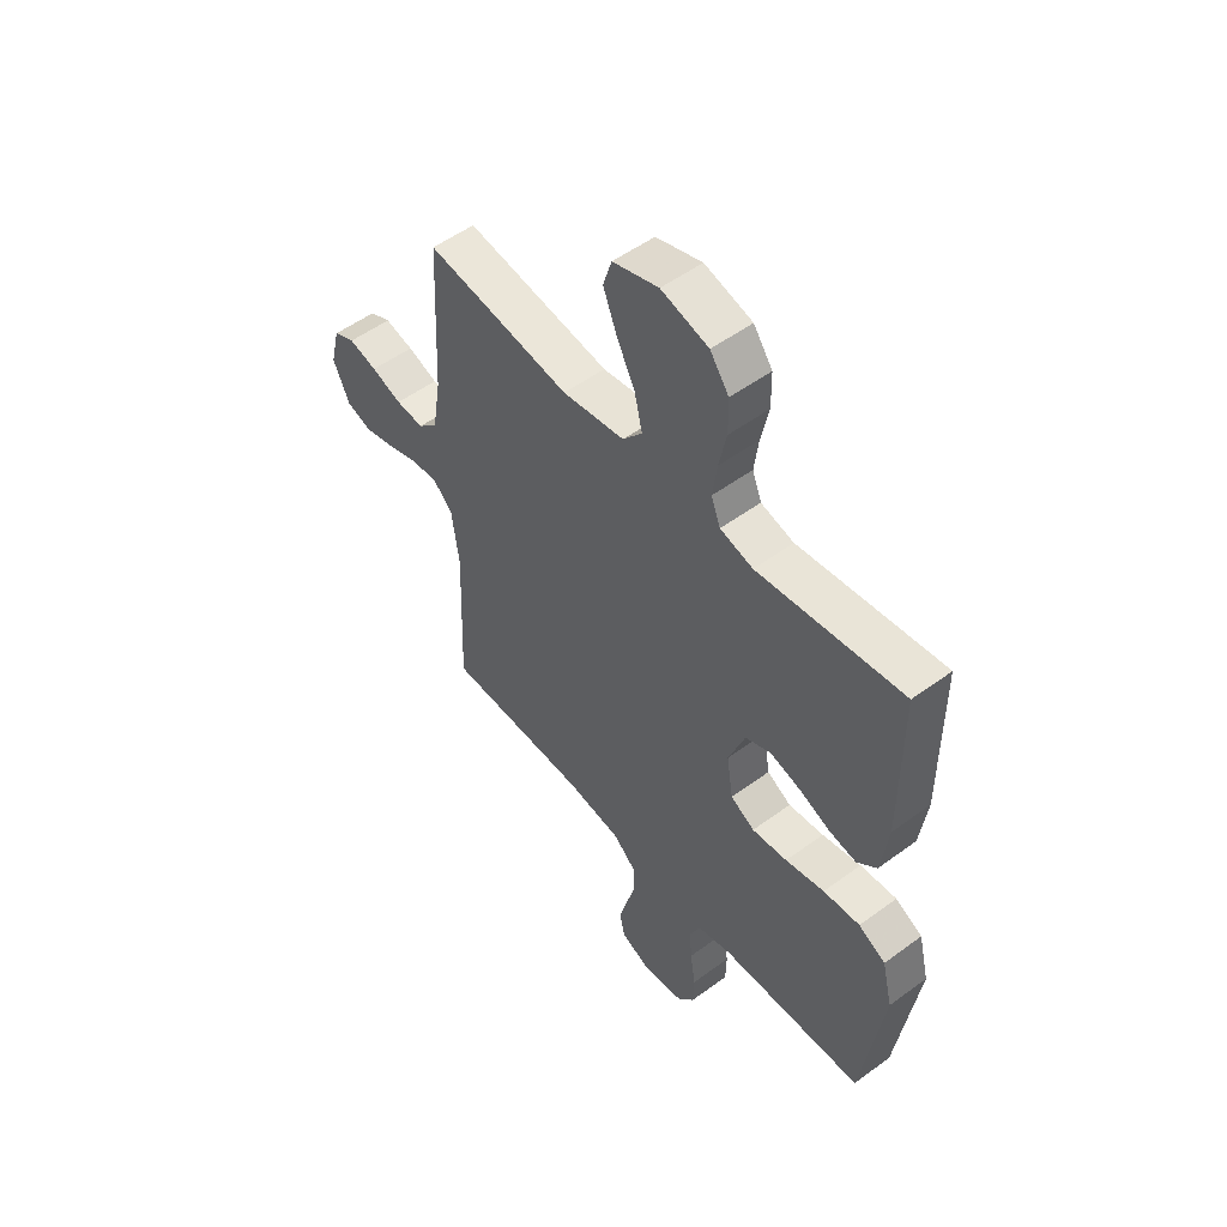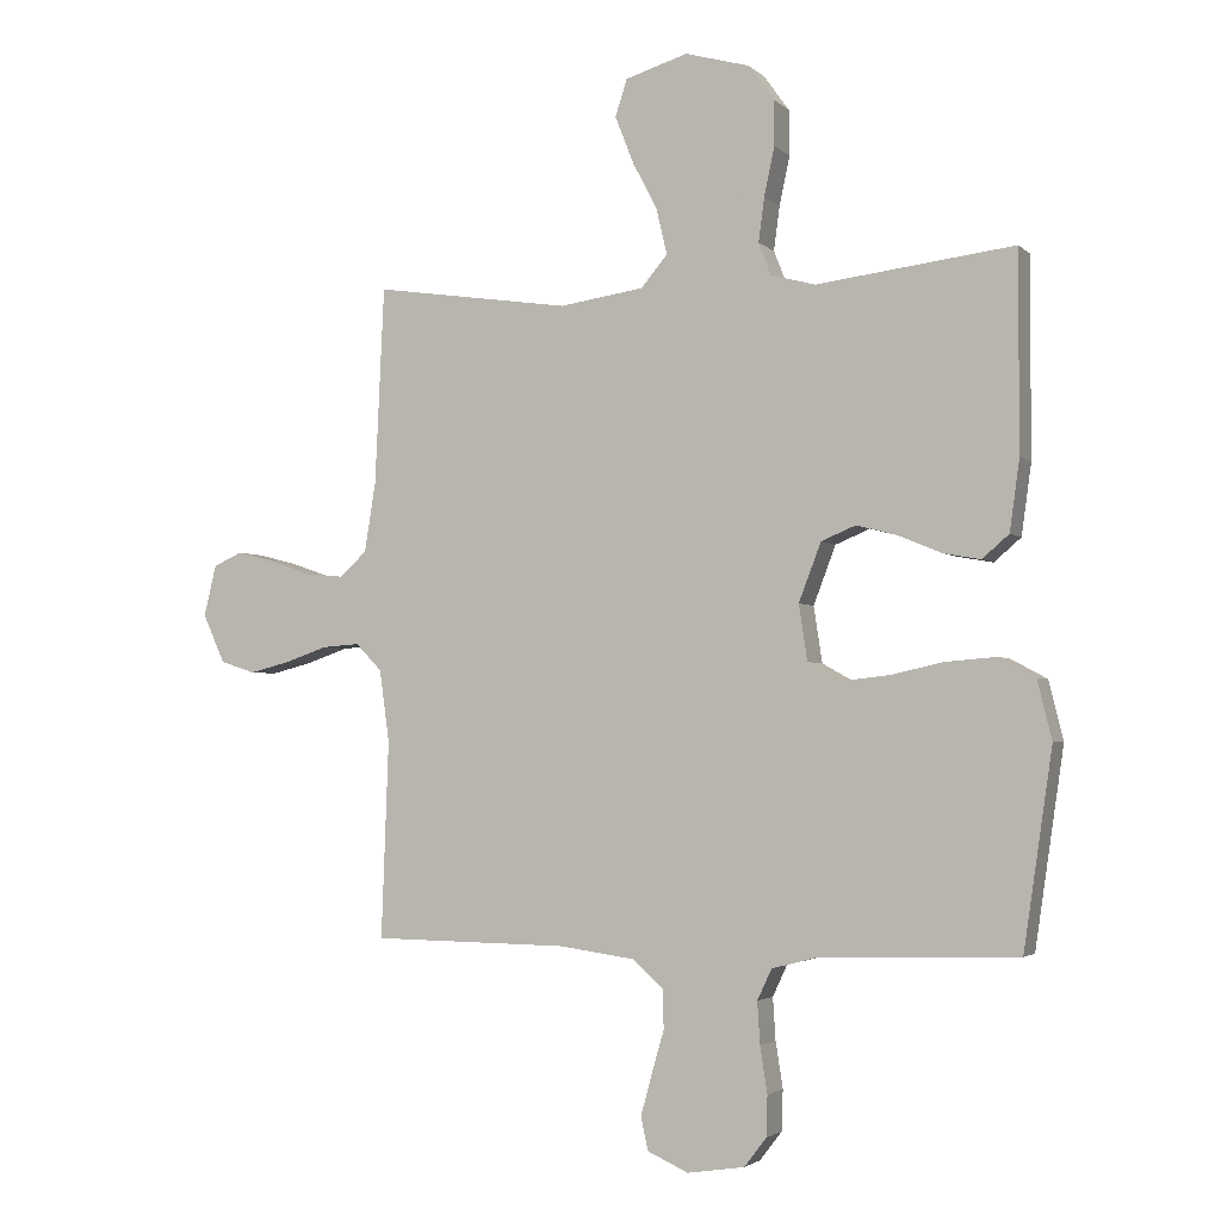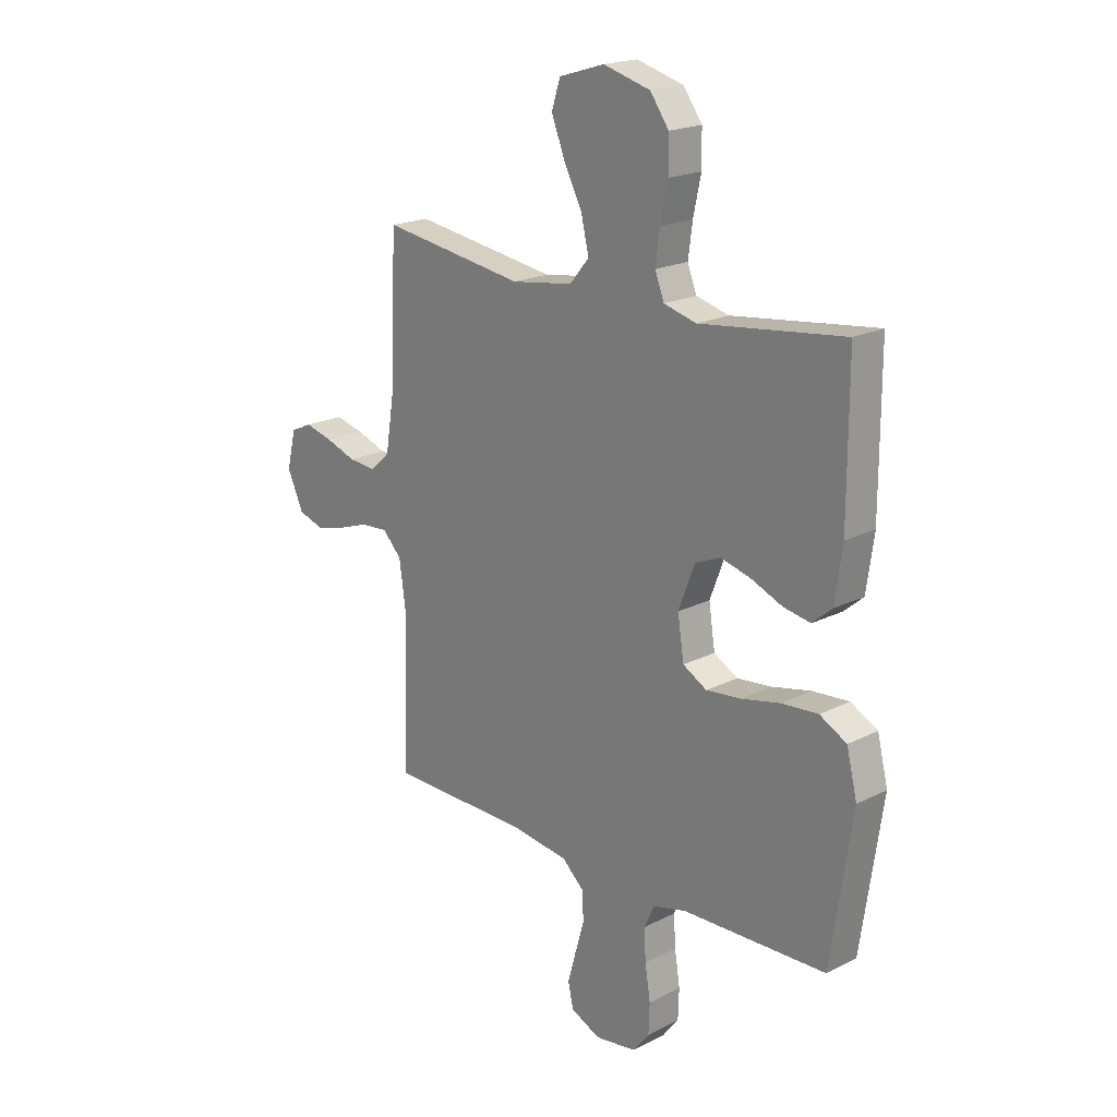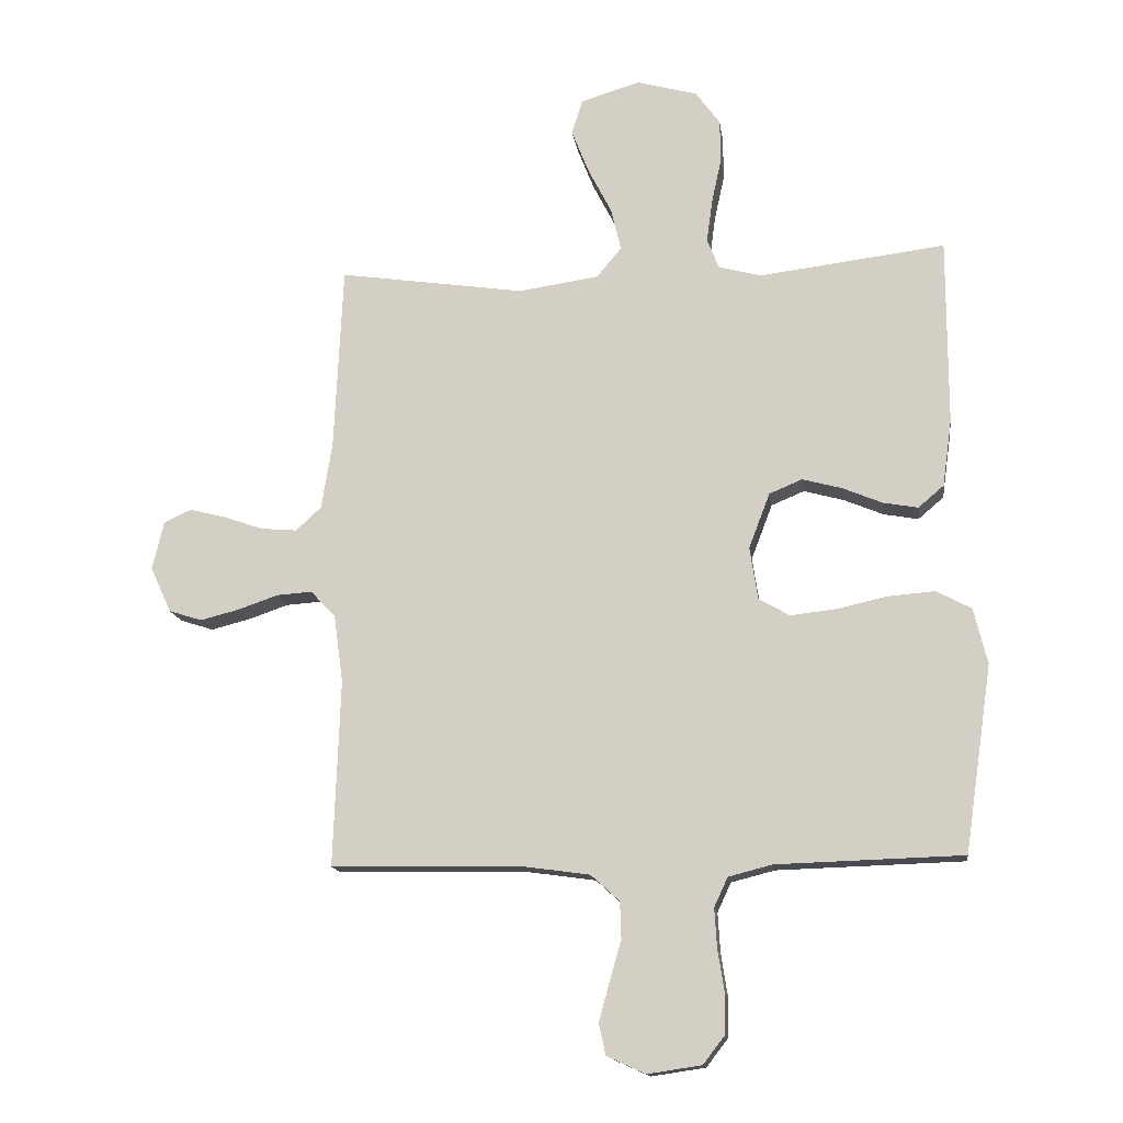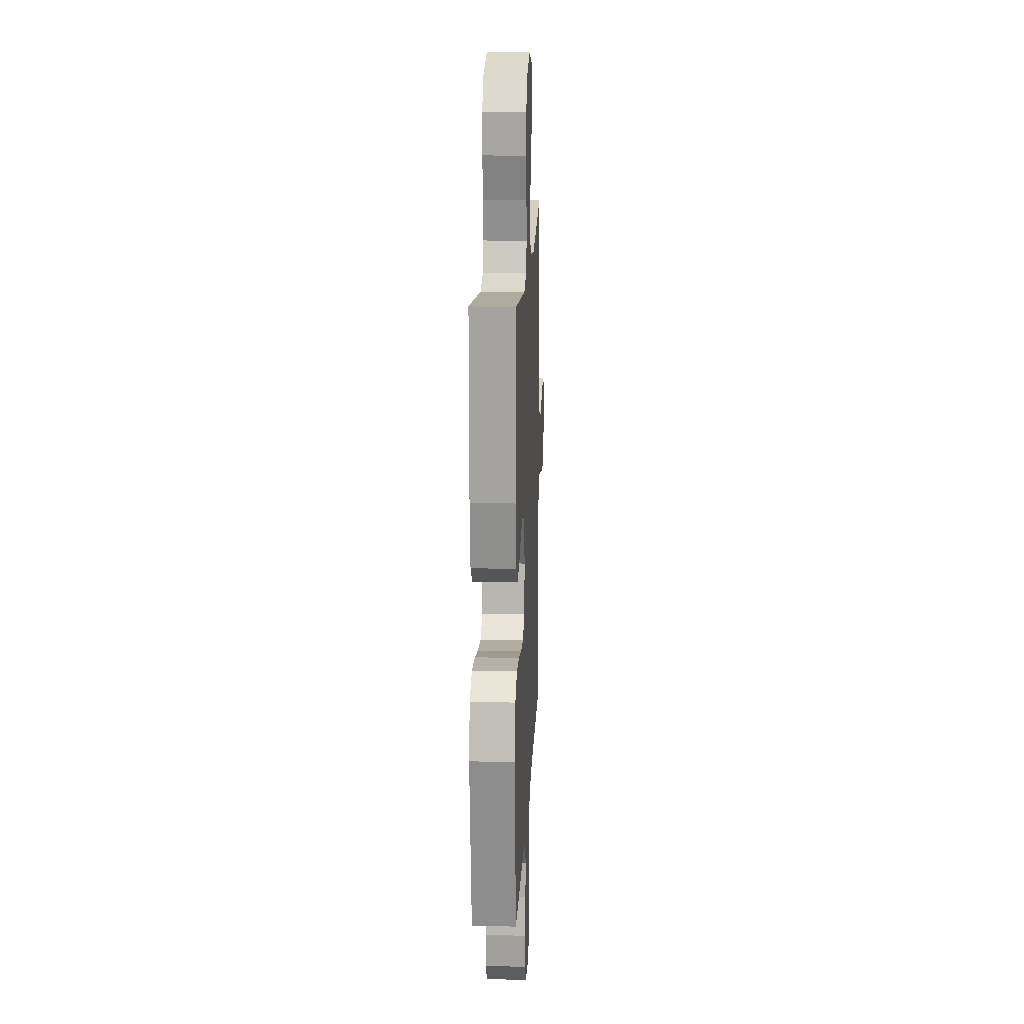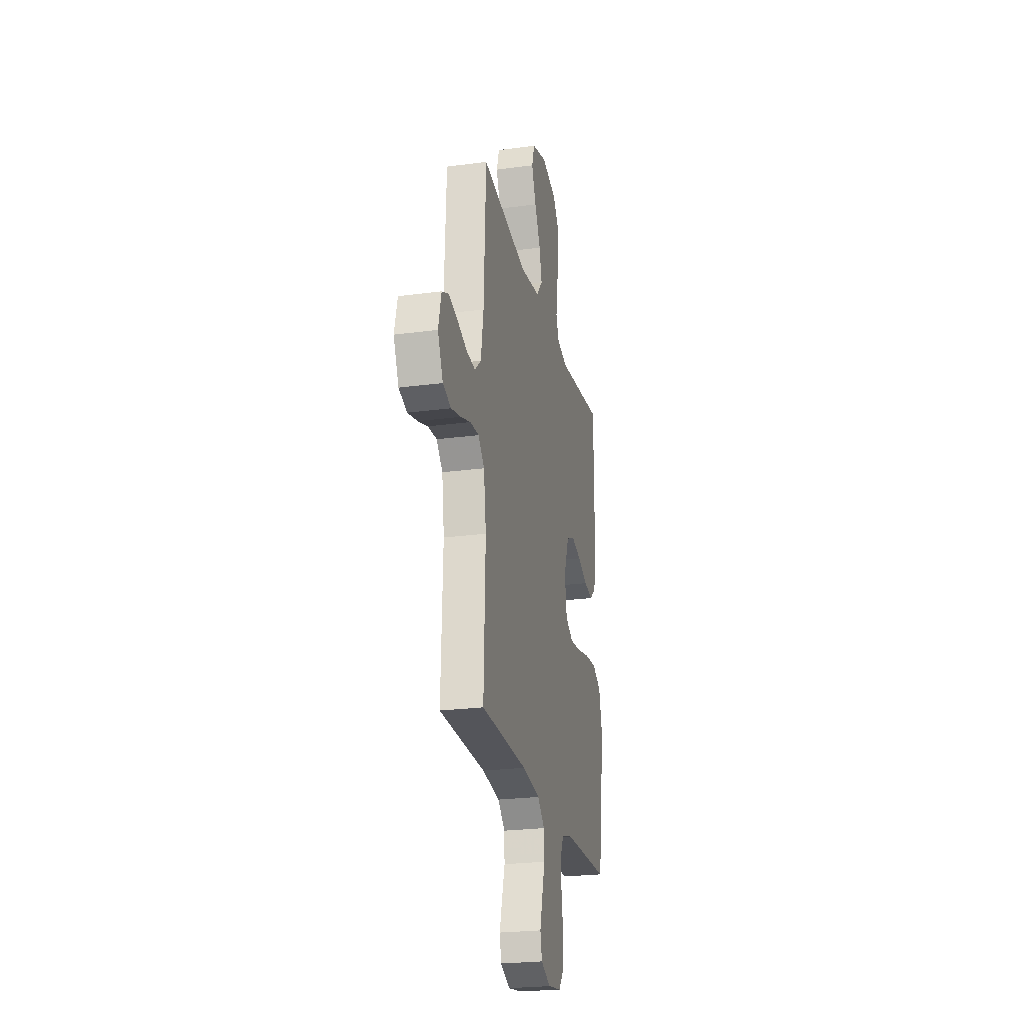
<metadata>
{"format":"obj","ext":"obj","renderer":"f3d","projection":"perspective","resolution":1024,"background":"white","views":[{"elev":52.5,"azim":51.6,"up":"+Z"},{"elev":-2.8,"azim":22.2,"up":"+Z"},{"elev":19.8,"azim":46.9,"up":"+Z"},{"elev":-14.4,"azim":7.7,"up":"+Z"},{"elev":16.6,"azim":92.6,"up":"+Z"},{"elev":-24.2,"azim":-77.5,"up":"+Z"}]}
</metadata>
<code>
v 0.5 0.07 0.5
v 0.5 0.07 0.2
v 0.485 0.07 0.092
v 0.444 0.07 0.057
v 0.388 0.07 0.067
v 0.323 0.07 0.094
v 0.26 0.07 0.111
v 0.207 0.07 0.089
v 0.173 0.07 0
v 0.186 0.07 -0.085
v 0.236 0.07 -0.113
v 0.309 0.07 -0.105
v 0.39 0.07 -0.087
v 0.466 0.07 -0.081
v 0.522 0.07 -0.111
v 0.544 0.07 -0.2
v 0.5 0.07 -0.5
v 0.2 0.07 -0.509
v 0.13 0.07 -0.527
v 0.108 0.07 -0.574
v 0.112 0.07 -0.638
v 0.123 0.07 -0.708
v 0.121 0.07 -0.77
v 0.087 0.07 -0.814
v 0 0.07 -0.827
v -0.062 0.07 -0.799
v -0.073 0.07 -0.749
v -0.056 0.07 -0.687
v -0.037 0.07 -0.621
v -0.039 0.07 -0.562
v -0.085 0.07 -0.52
v -0.2 0.07 -0.504
v -0.5 0.07 -0.5
v -0.489 0.07 -0.2
v -0.504 0.07 -0.09
v -0.544 0.07 -0.049
v -0.601 0.07 -0.053
v -0.665 0.07 -0.075
v -0.728 0.07 -0.091
v -0.781 0.07 -0.074
v -0.815 0.07 0
v -0.796 0.07 0.078
v -0.752 0.07 0.098
v -0.693 0.07 0.083
v -0.63 0.07 0.061
v -0.572 0.07 0.056
v -0.531 0.07 0.094
v -0.514 0.07 0.2
v -0.5 0.07 0.5
v -0.2 0.07 0.456
v -0.071 0.07 0.475
v -0.031 0.07 0.523
v -0.047 0.07 0.591
v -0.085 0.07 0.665
v -0.113 0.07 0.736
v -0.095 0.07 0.792
v 0 0.07 0.821
v 0.098 0.07 0.794
v 0.137 0.07 0.74
v 0.138 0.07 0.671
v 0.122 0.07 0.597
v 0.113 0.07 0.53
v 0.132 0.07 0.481
v 0.2 0.07 0.463
v 0.5 0 0.5
v 0.5 0 0.2
v 0.485 0 0.092
v 0.444 0 0.057
v 0.388 0 0.067
v 0.323 0 0.094
v 0.26 0 0.111
v 0.207 0 0.089
v 0.173 0 0
v 0.186 0 -0.085
v 0.236 0 -0.113
v 0.309 0 -0.105
v 0.39 0 -0.087
v 0.466 0 -0.081
v 0.522 0 -0.111
v 0.544 0 -0.2
v 0.5 0 -0.5
v 0.2 0 -0.509
v 0.13 0 -0.527
v 0.108 0 -0.574
v 0.112 0 -0.638
v 0.123 0 -0.708
v 0.121 0 -0.77
v 0.087 0 -0.814
v 0 0 -0.827
v -0.062 0 -0.799
v -0.073 0 -0.749
v -0.056 0 -0.687
v -0.037 0 -0.621
v -0.039 0 -0.562
v -0.085 0 -0.52
v -0.2 0 -0.504
v -0.5 0 -0.5
v -0.489 0 -0.2
v -0.504 0 -0.09
v -0.544 0 -0.049
v -0.601 0 -0.053
v -0.665 0 -0.075
v -0.728 0 -0.091
v -0.781 0 -0.074
v -0.815 0 0
v -0.796 0 0.078
v -0.752 0 0.098
v -0.693 0 0.083
v -0.63 0 0.061
v -0.572 0 0.056
v -0.531 0 0.094
v -0.514 0 0.2
v -0.5 0 0.5
v -0.2 0 0.456
v -0.071 0 0.475
v -0.031 0 0.523
v -0.047 0 0.591
v -0.085 0 0.665
v -0.113 0 0.736
v -0.095 0 0.792
v 0 0 0.821
v 0.098 0 0.794
v 0.137 0 0.74
v 0.138 0 0.671
v 0.122 0 0.597
v 0.113 0 0.53
v 0.132 0 0.481
v 0.2 0 0.463
f 58 59 60 61
f 58 61 62
f 57 58 62
f 56 57 62 63
f 53 54 55 56
f 48 49 50
f 47 48 50 51
f 46 47 51
f 42 43 44 45
f 40 41 42 45
f 40 45 46
f 37 38 39 40
f 37 40 46
f 36 37 46 51
f 32 33 34
f 31 32 34 35
f 30 31 35
f 26 27 28 29
f 24 25 26 29
f 24 29 30
f 21 22 23 24
f 20 21 24 30
f 19 20 30 35
f 15 16 17 18
f 12 13 14 15
f 11 12 15 18
f 10 11 18 19
f 3 4 5 6
f 3 6 7
f 64 1 2 3
f 63 64 3 7
f 53 56 63 7
f 19 35 36 51
f 9 10 19 51
f 8 9 51 52
f 7 8 52 53
f 125 124 123 122
f 126 125 122
f 126 122 121
f 127 126 121 120
f 120 119 118 117
f 114 113 112
f 115 114 112 111
f 115 111 110
f 109 108 107 106
f 109 106 105 104
f 110 109 104
f 104 103 102 101
f 110 104 101
f 115 110 101 100
f 98 97 96
f 99 98 96 95
f 99 95 94
f 93 92 91 90
f 93 90 89 88
f 94 93 88
f 88 87 86 85
f 94 88 85 84
f 99 94 84 83
f 82 81 80 79
f 79 78 77 76
f 82 79 76 75
f 83 82 75 74
f 70 69 68 67
f 71 70 67
f 67 66 65 128
f 71 67 128 127
f 71 127 120 117
f 115 100 99 83
f 115 83 74 73
f 116 115 73 72
f 117 116 72 71
f 1 65 66 2
f 2 66 67 3
f 3 67 68 4
f 4 68 69 5
f 5 69 70 6
f 6 70 71 7
f 7 71 72 8
f 8 72 73 9
f 9 73 74 10
f 10 74 75 11
f 11 75 76 12
f 12 76 77 13
f 13 77 78 14
f 14 78 79 15
f 15 79 80 16
f 16 80 81 17
f 17 81 82 18
f 18 82 83 19
f 19 83 84 20
f 20 84 85 21
f 21 85 86 22
f 22 86 87 23
f 23 87 88 24
f 24 88 89 25
f 25 89 90 26
f 26 90 91 27
f 27 91 92 28
f 28 92 93 29
f 29 93 94 30
f 30 94 95 31
f 31 95 96 32
f 32 96 97 33
f 33 97 98 34
f 34 98 99 35
f 35 99 100 36
f 36 100 101 37
f 37 101 102 38
f 38 102 103 39
f 39 103 104 40
f 40 104 105 41
f 41 105 106 42
f 42 106 107 43
f 43 107 108 44
f 44 108 109 45
f 45 109 110 46
f 46 110 111 47
f 47 111 112 48
f 48 112 113 49
f 49 113 114 50
f 50 114 115 51
f 51 115 116 52
f 52 116 117 53
f 53 117 118 54
f 54 118 119 55
f 55 119 120 56
f 56 120 121 57
f 57 121 122 58
f 58 122 123 59
f 59 123 124 60
f 60 124 125 61
f 61 125 126 62
f 62 126 127 63
f 63 127 128 64
f 64 128 65 1

</code>
